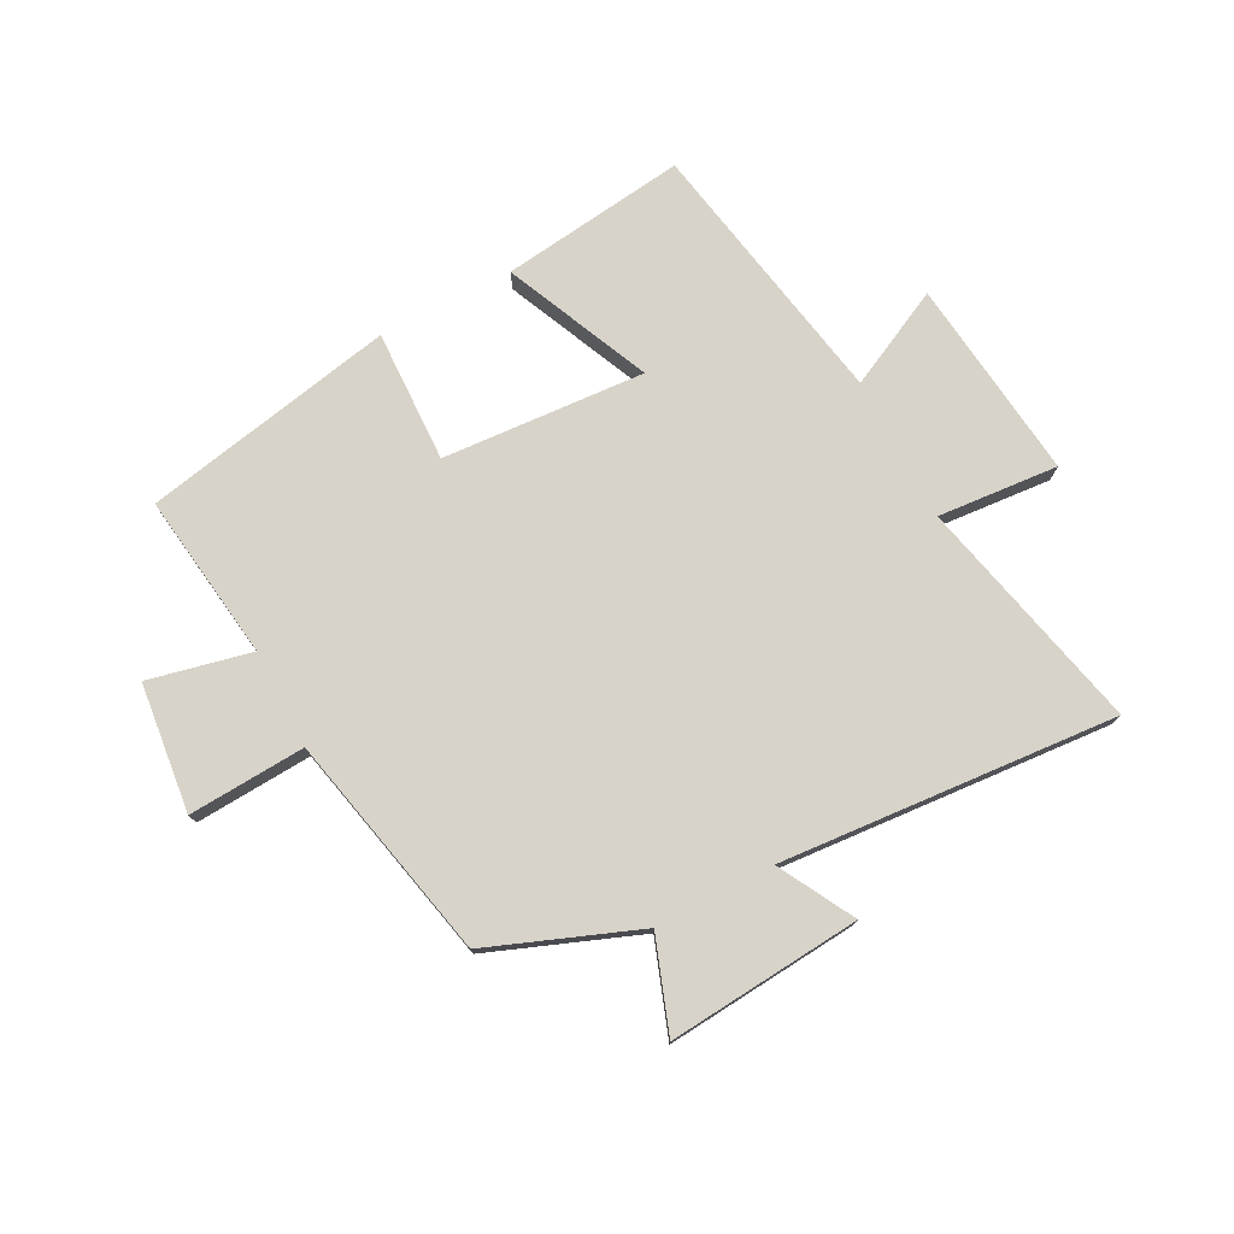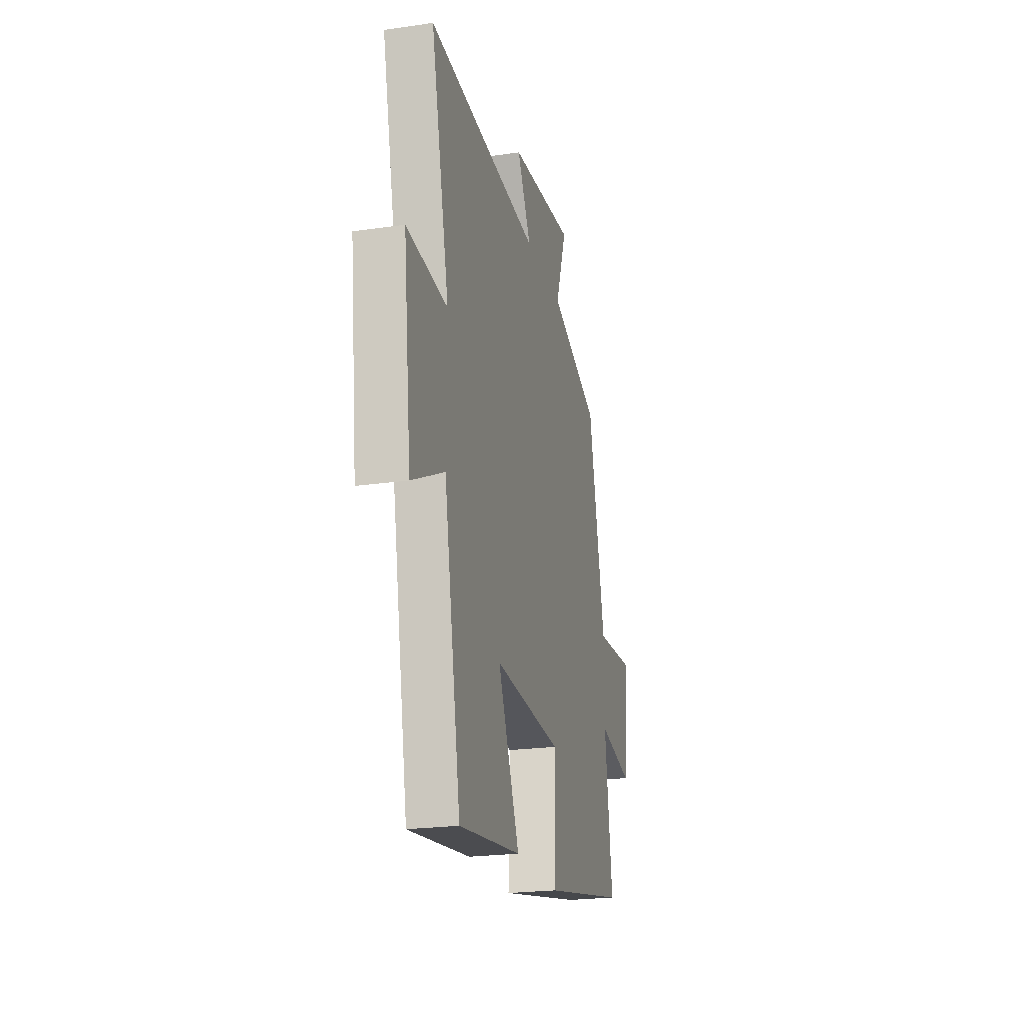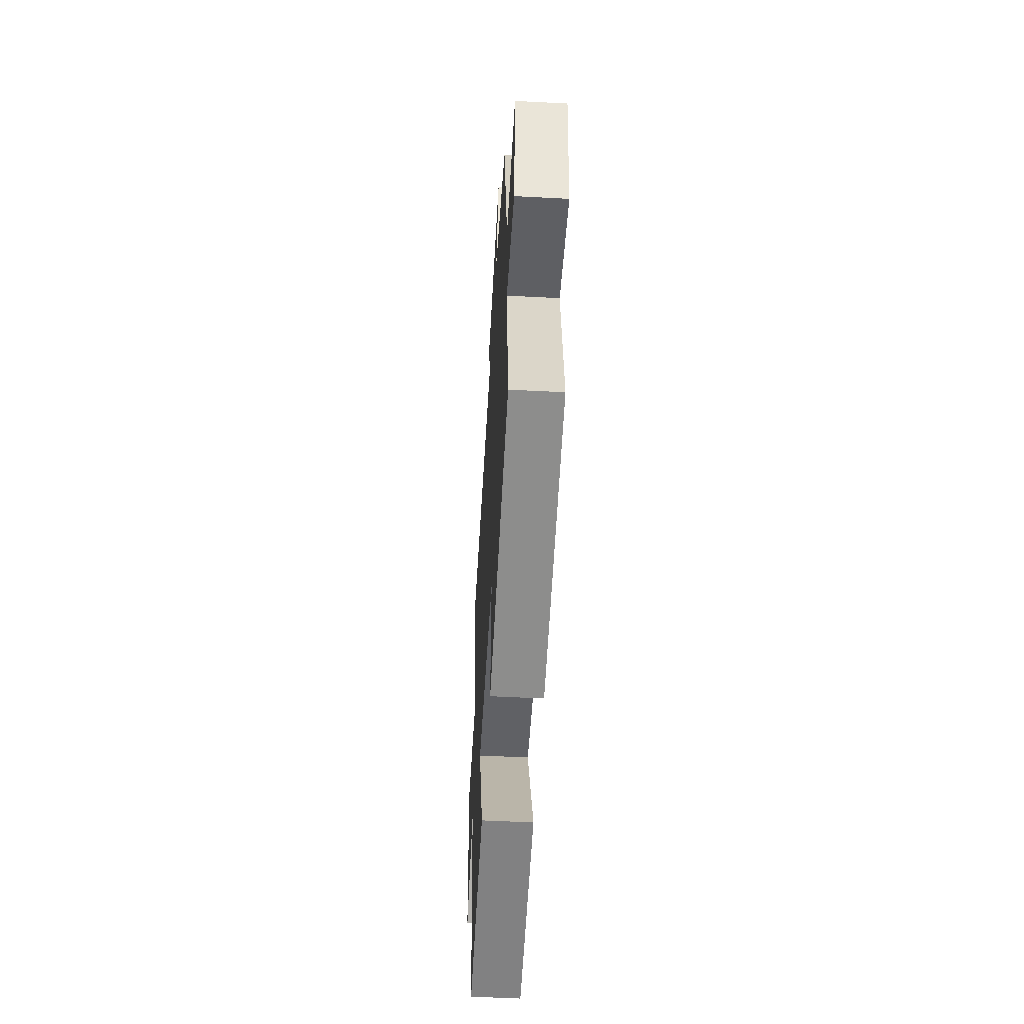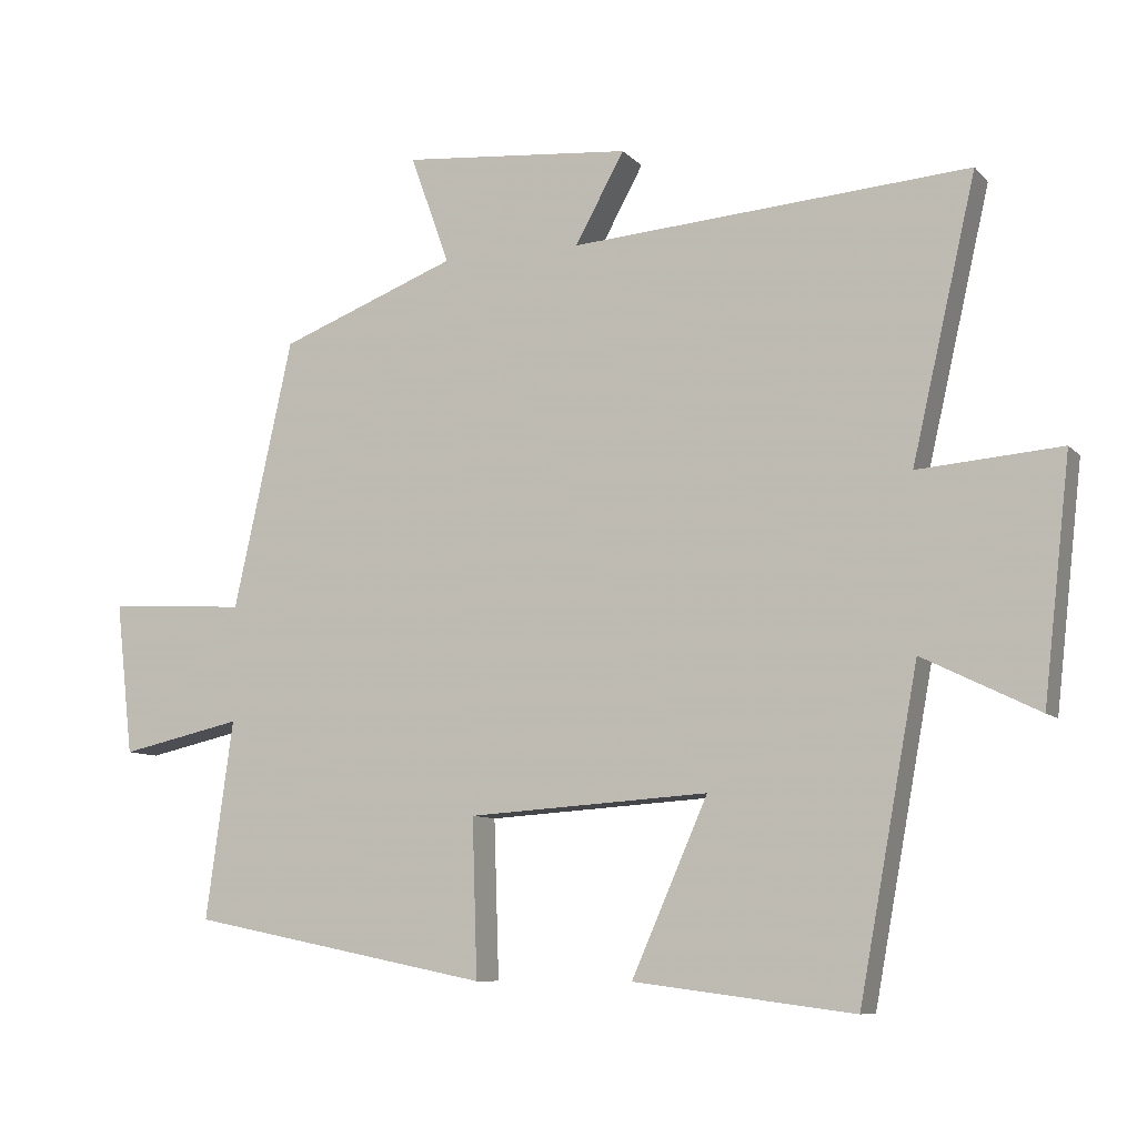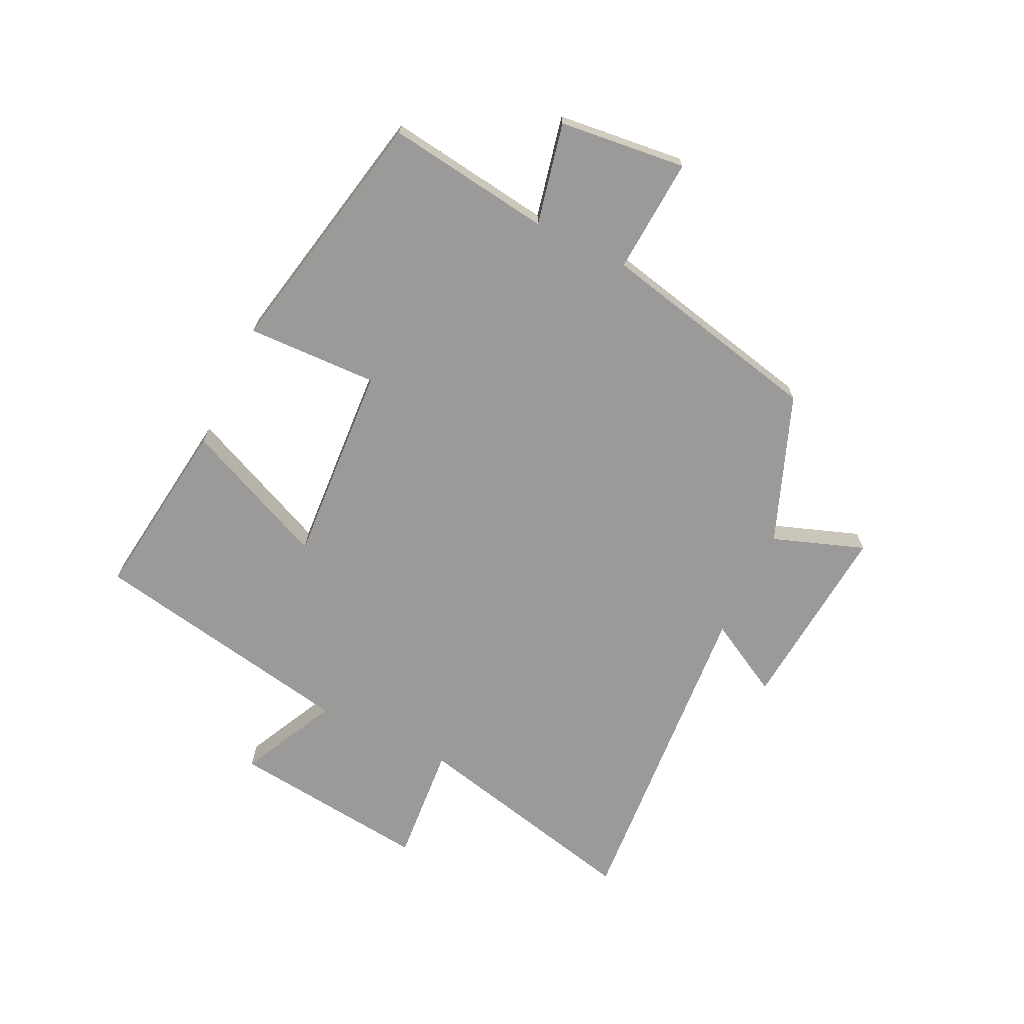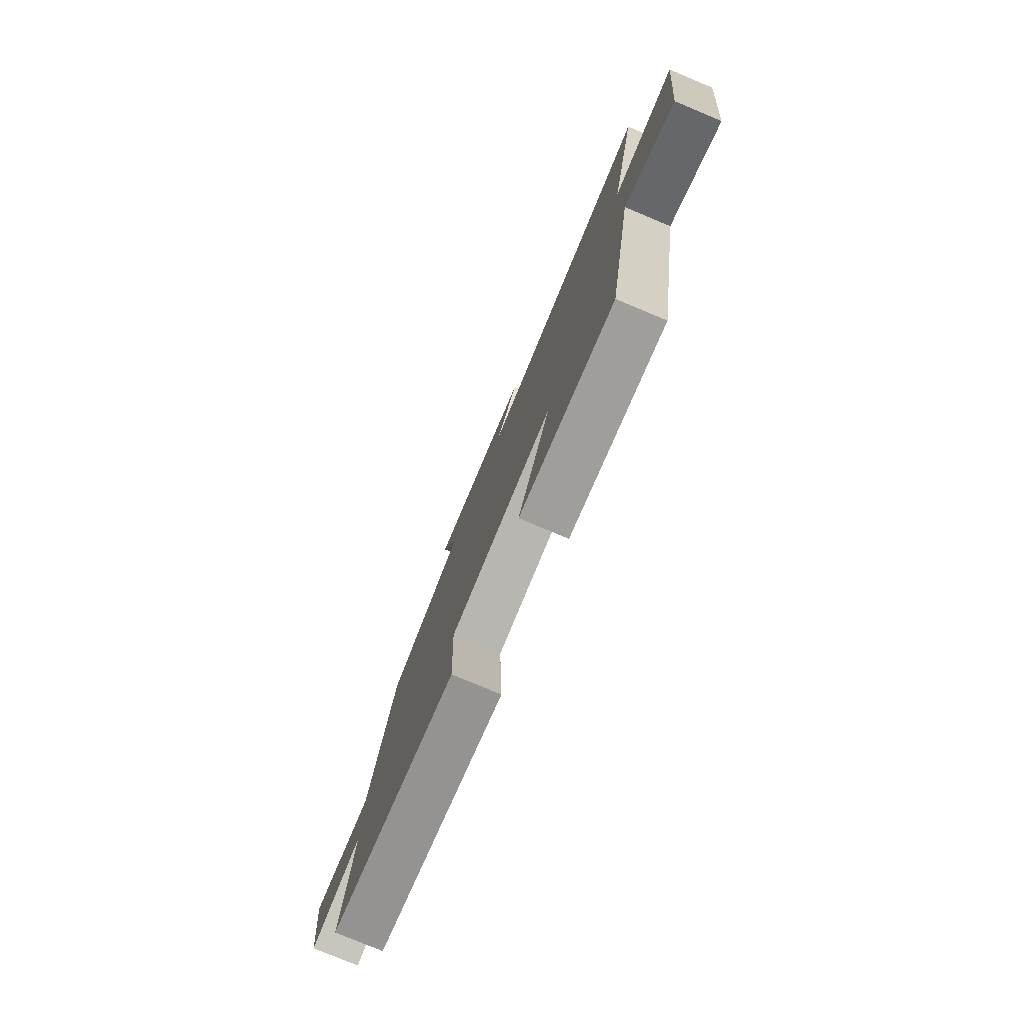
<metadata>
{"format":"obj","ext":"obj","renderer":"f3d","projection":"perspective","resolution":1024,"background":"white","views":[{"elev":76.0,"azim":-27.6,"up":"+Y"},{"elev":-22.5,"azim":104.0,"up":"+Z"},{"elev":-53.0,"azim":-93.2,"up":"+Z"},{"elev":-8.7,"azim":23.3,"up":"+Z"},{"elev":-69.4,"azim":-115.8,"up":"+Y"},{"elev":-78.0,"azim":67.3,"up":"+Z"}]}
</metadata>
<code>
v -0.417 0.07 0.404
v -0.168 0.07 0.5
v -0.223 0.07 0.654
v 0.099 0.07 0.626
v 0.03 0.07 0.5
v 0.59 0.07 0.542
v 0.5 0.07 0.15
v 0.701 0.07 0.166
v 0.663 0.07 -0.17
v 0.5 0.07 -0.09
v 0.417 0.07 -0.54
v 0.108 0.07 -0.5
v 0.215 0.07 -0.257
v -0.123 0.07 -0.279
v -0.116 0.07 -0.5
v -0.538 0.07 -0.415
v -0.5 0.07 -0.137
v -0.671 0.07 -0.175
v -0.695 0.07 0.039
v -0.5 0.07 0.027
v -0.417 0 0.404
v -0.168 0 0.5
v -0.223 0 0.654
v 0.099 0 0.626
v 0.03 0 0.5
v 0.59 0 0.542
v 0.5 0 0.15
v 0.701 0 0.166
v 0.663 0 -0.17
v 0.5 0 -0.09
v 0.417 0 -0.54
v 0.108 0 -0.5
v 0.215 0 -0.257
v -0.123 0 -0.279
v -0.116 0 -0.5
v -0.538 0 -0.415
v -0.5 0 -0.137
v -0.671 0 -0.175
v -0.695 0 0.039
v -0.5 0 0.027
f 17 18 19 20
f 17 20 1 2
f 14 15 16 17
f 13 14 17 2
f 10 11 12 13
f 10 13 2 3
f 7 8 9 10
f 7 10 3
f 5 6 7
f 5 7 3
f 3 4 5
f 40 39 38 37
f 22 21 40 37
f 37 36 35 34
f 22 37 34 33
f 33 32 31 30
f 23 22 33 30
f 30 29 28 27
f 23 30 27
f 27 26 25
f 23 27 25
f 25 24 23
f 1 21 22 2
f 2 22 23 3
f 3 23 24 4
f 4 24 25 5
f 5 25 26 6
f 6 26 27 7
f 7 27 28 8
f 8 28 29 9
f 9 29 30 10
f 10 30 31 11
f 11 31 32 12
f 12 32 33 13
f 13 33 34 14
f 14 34 35 15
f 15 35 36 16
f 16 36 37 17
f 17 37 38 18
f 18 38 39 19
f 19 39 40 20
f 20 40 21 1

</code>
